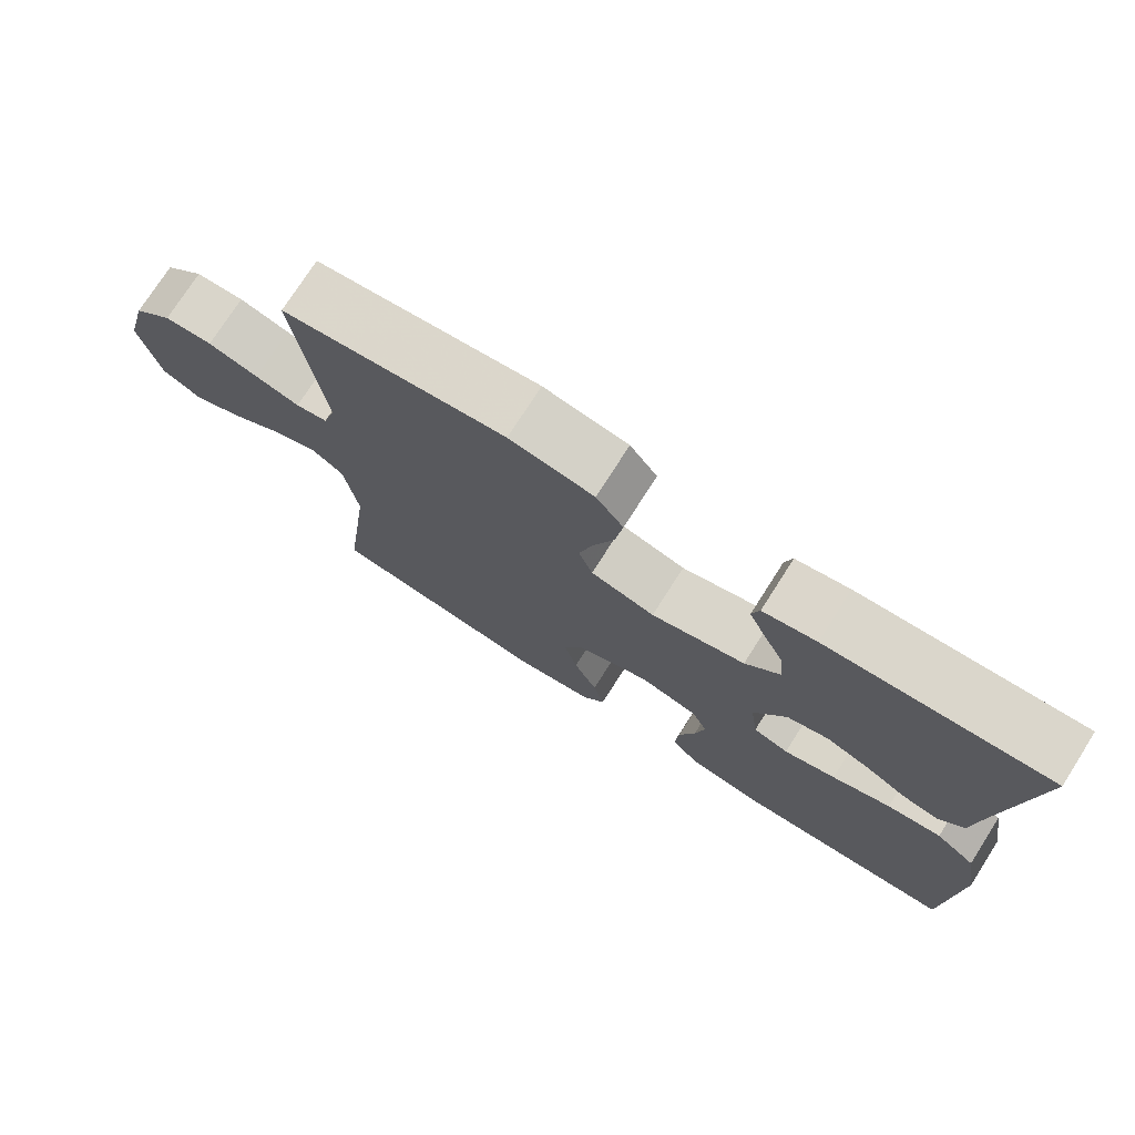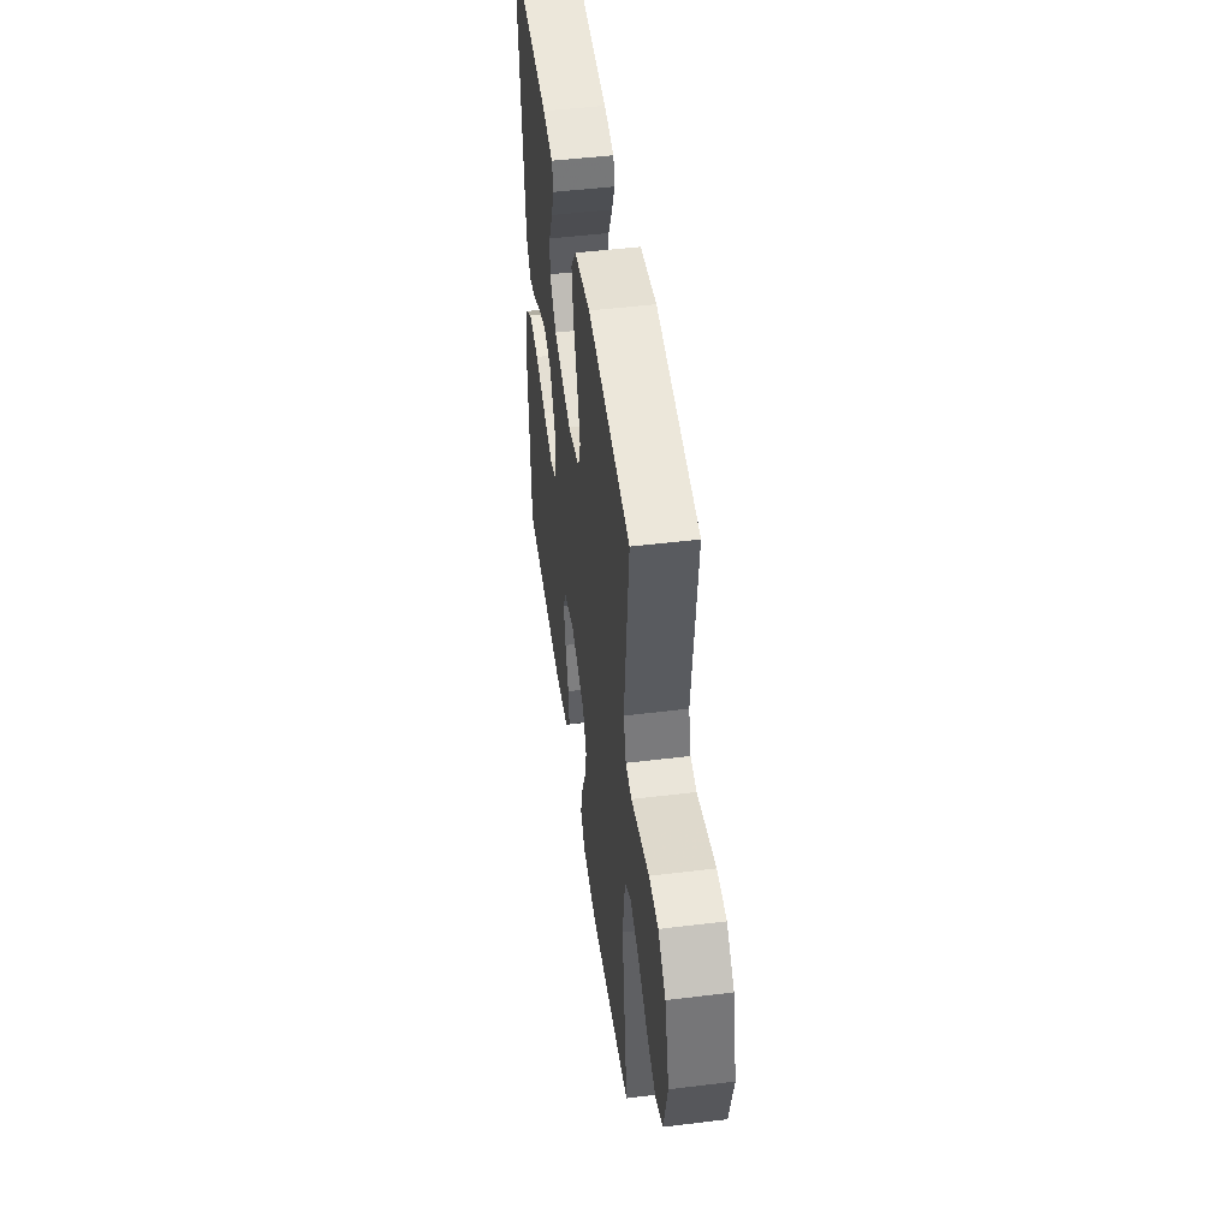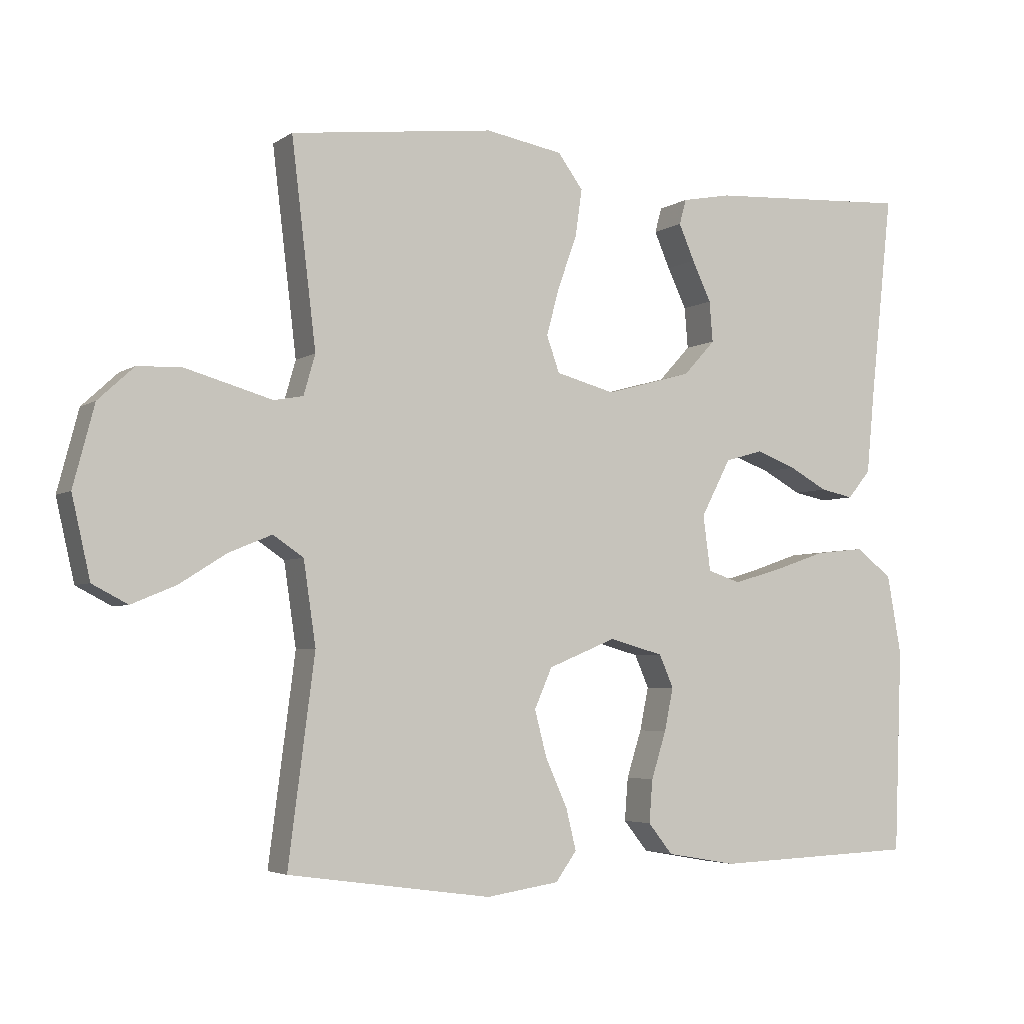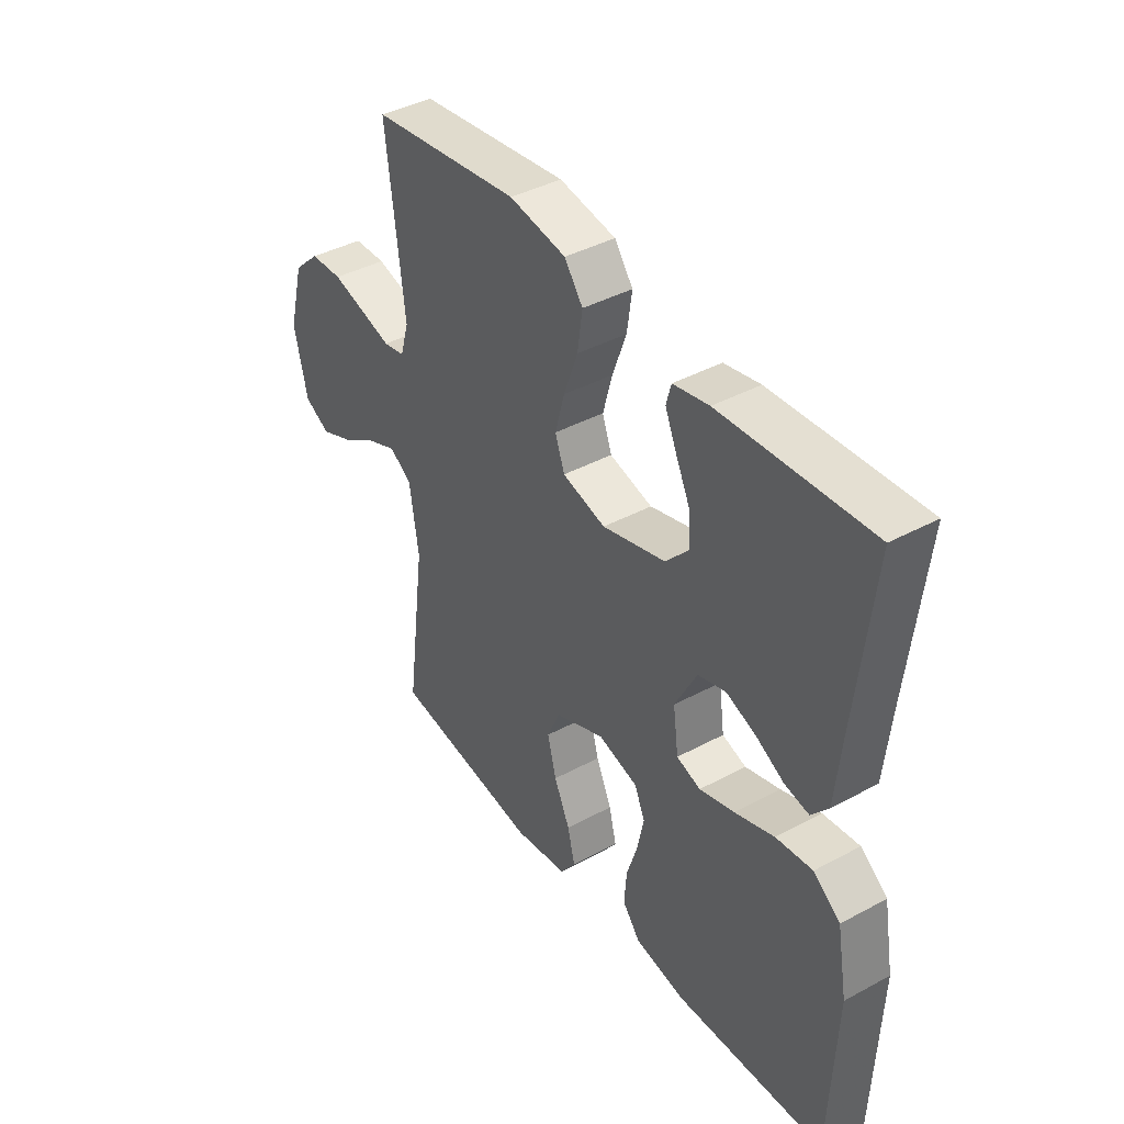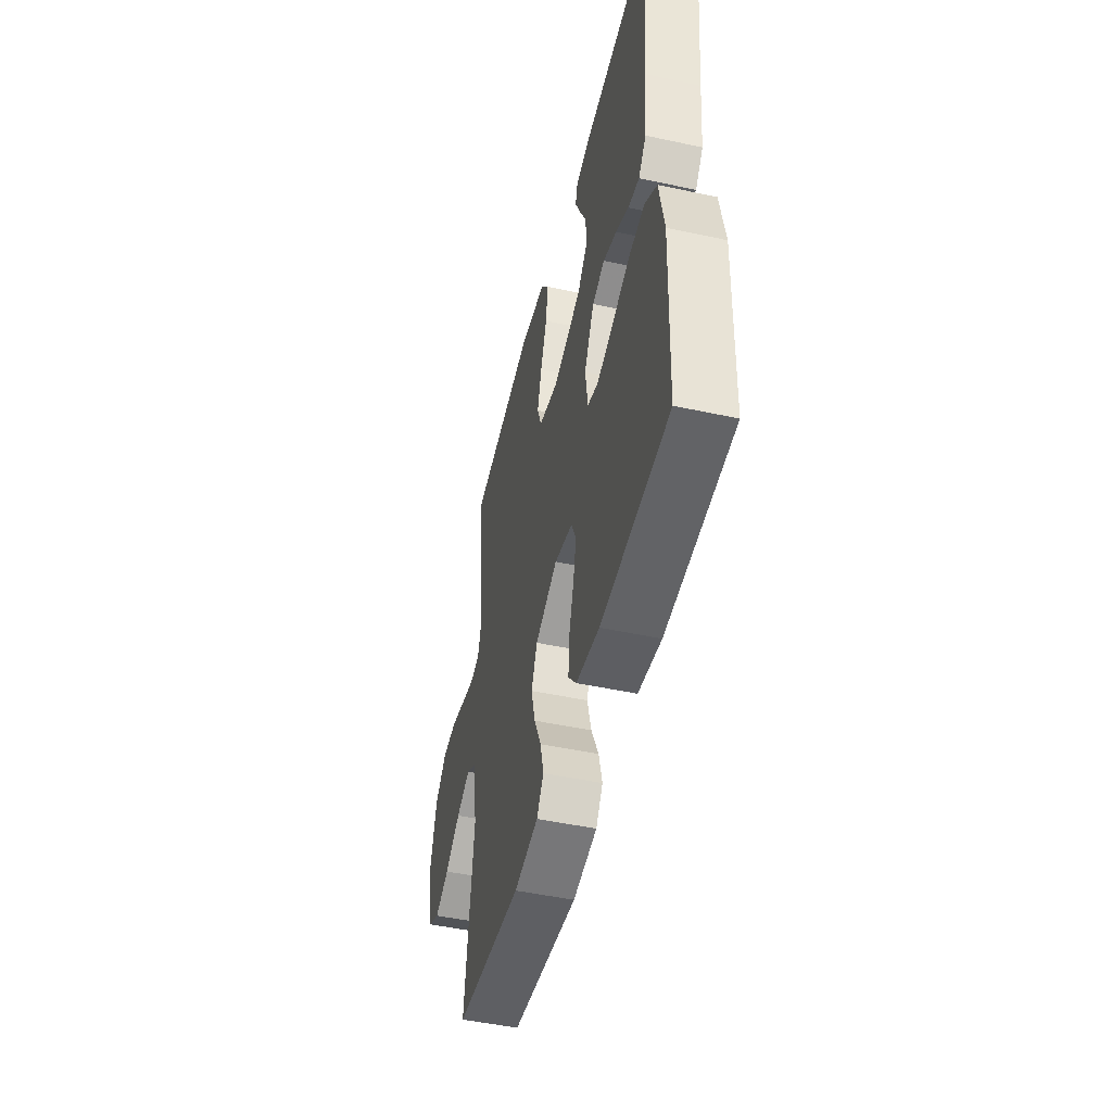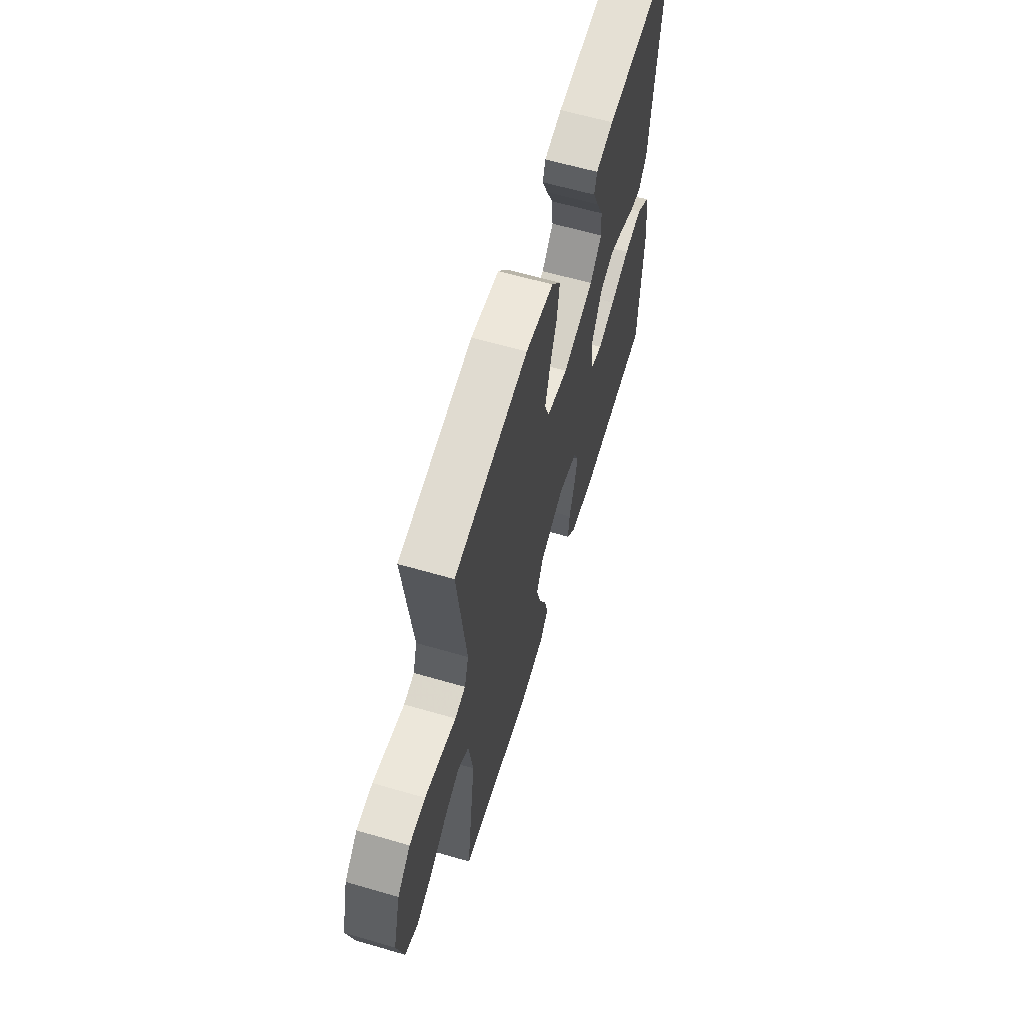
<metadata>
{"format":"obj","ext":"obj","renderer":"f3d","projection":"perspective","resolution":1024,"background":"white","views":[{"elev":74.9,"azim":32.5,"up":"+Z"},{"elev":48.4,"azim":-97.8,"up":"+Z"},{"elev":-4.2,"azim":-27.6,"up":"+Z"},{"elev":40.6,"azim":56.5,"up":"+Z"},{"elev":-48.8,"azim":76.5,"up":"+Z"},{"elev":62.4,"azim":-73.6,"up":"+Z"}]}
</metadata>
<code>
v 0.5 0.07 -0.5
v 0.2 0.07 -0.511
v 0.097 0.07 -0.493
v 0.061 0.07 -0.448
v 0.066 0.07 -0.385
v 0.088 0.07 -0.316
v 0.101 0.07 -0.253
v 0.08 0.07 -0.205
v 0 0.07 -0.183
v -0.1 0.07 -0.224
v -0.126 0.07 -0.283
v -0.108 0.07 -0.352
v -0.076 0.07 -0.422
v -0.061 0.07 -0.483
v -0.092 0.07 -0.526
v -0.2 0.07 -0.542
v -0.5 0.07 -0.5
v -0.461 0.07 -0.2
v -0.479 0.07 -0.078
v -0.524 0.07 -0.048
v -0.587 0.07 -0.074
v -0.657 0.07 -0.118
v -0.722 0.07 -0.145
v -0.774 0.07 -0.118
v -0.801 0.07 0
v -0.77 0.07 0.118
v -0.717 0.07 0.167
v -0.652 0.07 0.169
v -0.584 0.07 0.15
v -0.524 0.07 0.133
v -0.481 0.07 0.141
v -0.464 0.07 0.2
v -0.5 0.07 0.5
v -0.2 0.07 0.537
v -0.086 0.07 0.517
v -0.049 0.07 0.467
v -0.059 0.07 0.397
v -0.087 0.07 0.32
v -0.106 0.07 0.25
v -0.087 0.07 0.197
v 0 0.07 0.174
v 0.127 0.07 0.209
v 0.174 0.07 0.26
v 0.169 0.07 0.32
v 0.141 0.07 0.379
v 0.118 0.07 0.432
v 0.128 0.07 0.469
v 0.2 0.07 0.483
v 0.5 0.07 0.5
v 0.467 0.07 0.2
v 0.455 0.07 0.078
v 0.421 0.07 0.037
v 0.372 0.07 0.047
v 0.315 0.07 0.078
v 0.256 0.07 0.1
v 0.2 0.07 0.084
v 0.156 0.07 0
v 0.167 0.07 -0.081
v 0.215 0.07 -0.097
v 0.285 0.07 -0.077
v 0.364 0.07 -0.05
v 0.437 0.07 -0.042
v 0.491 0.07 -0.083
v 0.512 0.07 -0.2
v 0.5 0 -0.5
v 0.2 0 -0.511
v 0.097 0 -0.493
v 0.061 0 -0.448
v 0.066 0 -0.385
v 0.088 0 -0.316
v 0.101 0 -0.253
v 0.08 0 -0.205
v 0 0 -0.183
v -0.1 0 -0.224
v -0.126 0 -0.283
v -0.108 0 -0.352
v -0.076 0 -0.422
v -0.061 0 -0.483
v -0.092 0 -0.526
v -0.2 0 -0.542
v -0.5 0 -0.5
v -0.461 0 -0.2
v -0.479 0 -0.078
v -0.524 0 -0.048
v -0.587 0 -0.074
v -0.657 0 -0.118
v -0.722 0 -0.145
v -0.774 0 -0.118
v -0.801 0 0
v -0.77 0 0.118
v -0.717 0 0.167
v -0.652 0 0.169
v -0.584 0 0.15
v -0.524 0 0.133
v -0.481 0 0.141
v -0.464 0 0.2
v -0.5 0 0.5
v -0.2 0 0.537
v -0.086 0 0.517
v -0.049 0 0.467
v -0.059 0 0.397
v -0.087 0 0.32
v -0.106 0 0.25
v -0.087 0 0.197
v 0 0 0.174
v 0.127 0 0.209
v 0.174 0 0.26
v 0.169 0 0.32
v 0.141 0 0.379
v 0.118 0 0.432
v 0.128 0 0.469
v 0.2 0 0.483
v 0.5 0 0.5
v 0.467 0 0.2
v 0.455 0 0.078
v 0.421 0 0.037
v 0.372 0 0.047
v 0.315 0 0.078
v 0.256 0 0.1
v 0.2 0 0.084
v 0.156 0 0
v 0.167 0 -0.081
v 0.215 0 -0.097
v 0.285 0 -0.077
v 0.364 0 -0.05
v 0.437 0 -0.042
v 0.491 0 -0.083
v 0.512 0 -0.2
f 60 61 62 63
f 59 60 63 64
f 58 59 64 1
f 51 52 53 54
f 50 51 54 55
f 49 50 55 56
f 44 45 46 47
f 44 47 48 49
f 35 36 37 38
f 35 38 39
f 32 33 34 35
f 31 32 35 39
f 27 28 29 30
f 25 26 27 30
f 25 30 31
f 21 22 23 24
f 20 21 24 25
f 15 16 17 18
f 15 18 19
f 12 13 14 15
f 11 12 15 19
f 10 11 19 20
f 3 4 5 6
f 3 6 7
f 58 1 2 3
f 57 58 3 7
f 43 44 49 56
f 42 43 56 57
f 41 42 57 7
f 25 31 39 40
f 20 25 40 41
f 9 10 20 41
f 8 9 41
f 7 8 41
f 127 126 125 124
f 128 127 124 123
f 65 128 123 122
f 118 117 116 115
f 119 118 115 114
f 120 119 114 113
f 111 110 109 108
f 113 112 111 108
f 102 101 100 99
f 103 102 99
f 99 98 97 96
f 103 99 96 95
f 94 93 92 91
f 94 91 90 89
f 95 94 89
f 88 87 86 85
f 89 88 85 84
f 82 81 80 79
f 83 82 79
f 79 78 77 76
f 83 79 76 75
f 84 83 75 74
f 70 69 68 67
f 71 70 67
f 67 66 65 122
f 71 67 122 121
f 120 113 108 107
f 121 120 107 106
f 71 121 106 105
f 104 103 95 89
f 105 104 89 84
f 105 84 74 73
f 105 73 72
f 105 72 71
f 1 65 66 2
f 2 66 67 3
f 3 67 68 4
f 4 68 69 5
f 5 69 70 6
f 6 70 71 7
f 7 71 72 8
f 8 72 73 9
f 9 73 74 10
f 10 74 75 11
f 11 75 76 12
f 12 76 77 13
f 13 77 78 14
f 14 78 79 15
f 15 79 80 16
f 16 80 81 17
f 17 81 82 18
f 18 82 83 19
f 19 83 84 20
f 20 84 85 21
f 21 85 86 22
f 22 86 87 23
f 23 87 88 24
f 24 88 89 25
f 25 89 90 26
f 26 90 91 27
f 27 91 92 28
f 28 92 93 29
f 29 93 94 30
f 30 94 95 31
f 31 95 96 32
f 32 96 97 33
f 33 97 98 34
f 34 98 99 35
f 35 99 100 36
f 36 100 101 37
f 37 101 102 38
f 38 102 103 39
f 39 103 104 40
f 40 104 105 41
f 41 105 106 42
f 42 106 107 43
f 43 107 108 44
f 44 108 109 45
f 45 109 110 46
f 46 110 111 47
f 47 111 112 48
f 48 112 113 49
f 49 113 114 50
f 50 114 115 51
f 51 115 116 52
f 52 116 117 53
f 53 117 118 54
f 54 118 119 55
f 55 119 120 56
f 56 120 121 57
f 57 121 122 58
f 58 122 123 59
f 59 123 124 60
f 60 124 125 61
f 61 125 126 62
f 62 126 127 63
f 63 127 128 64
f 64 128 65 1

</code>
